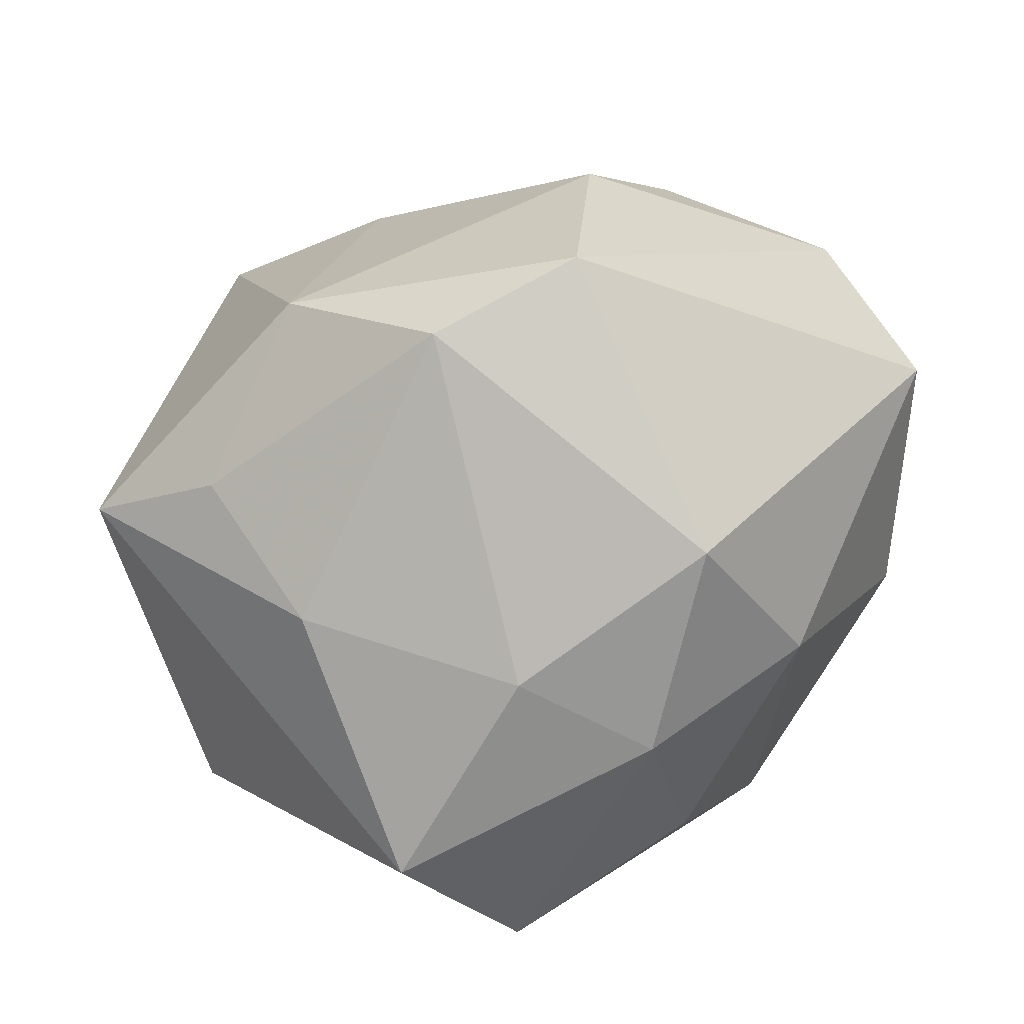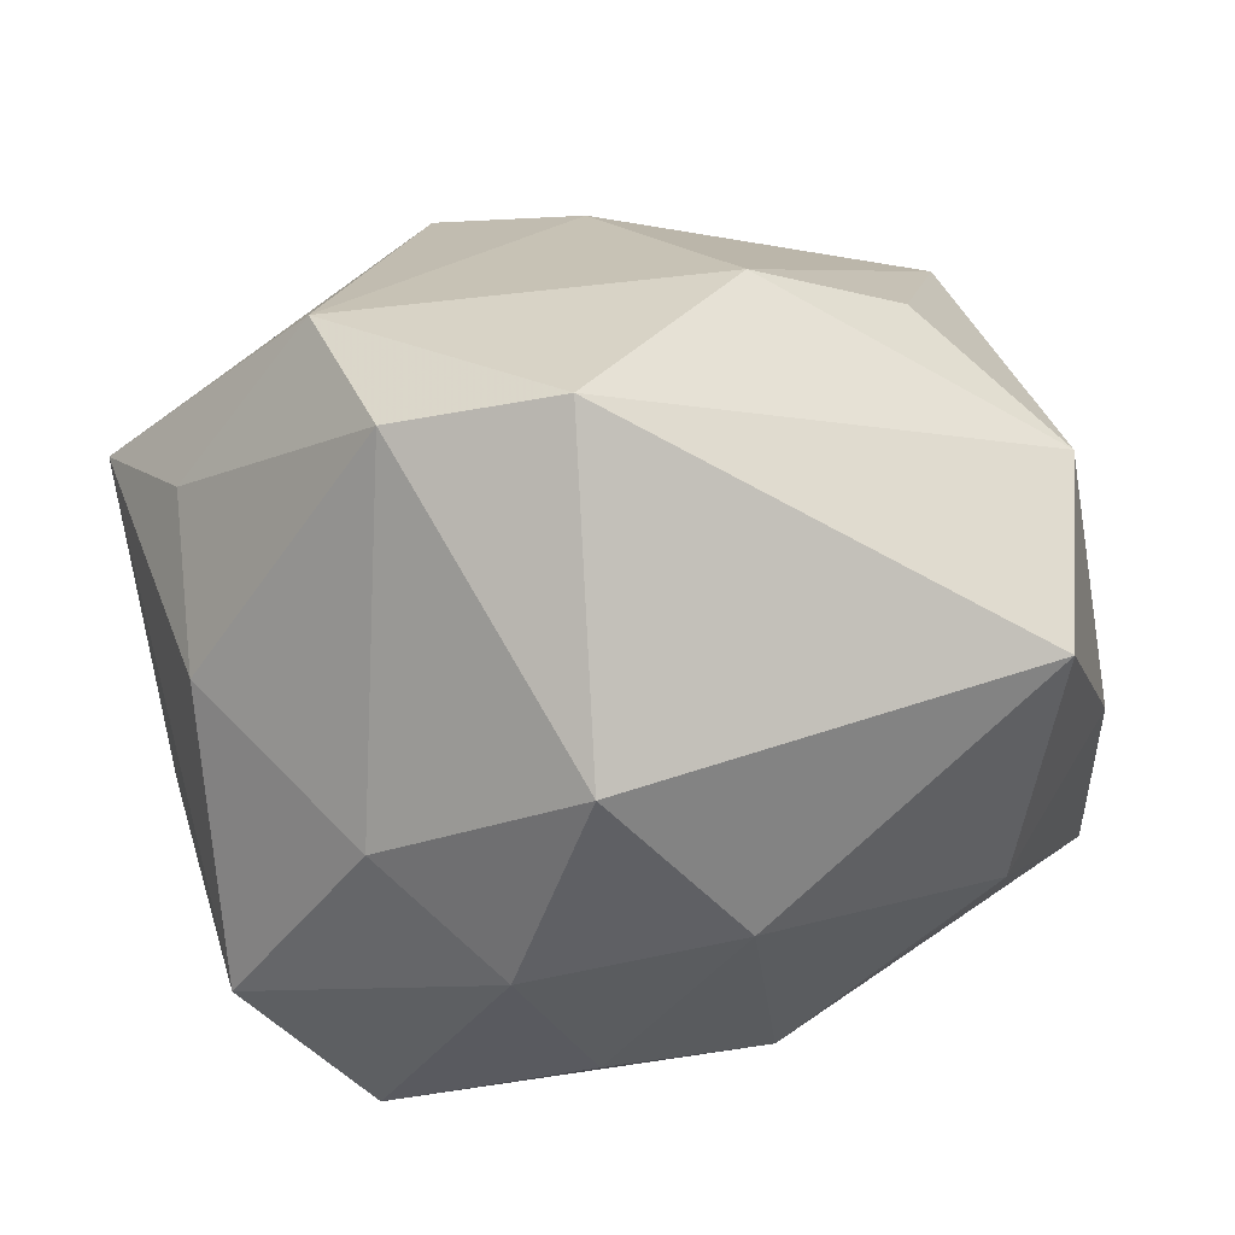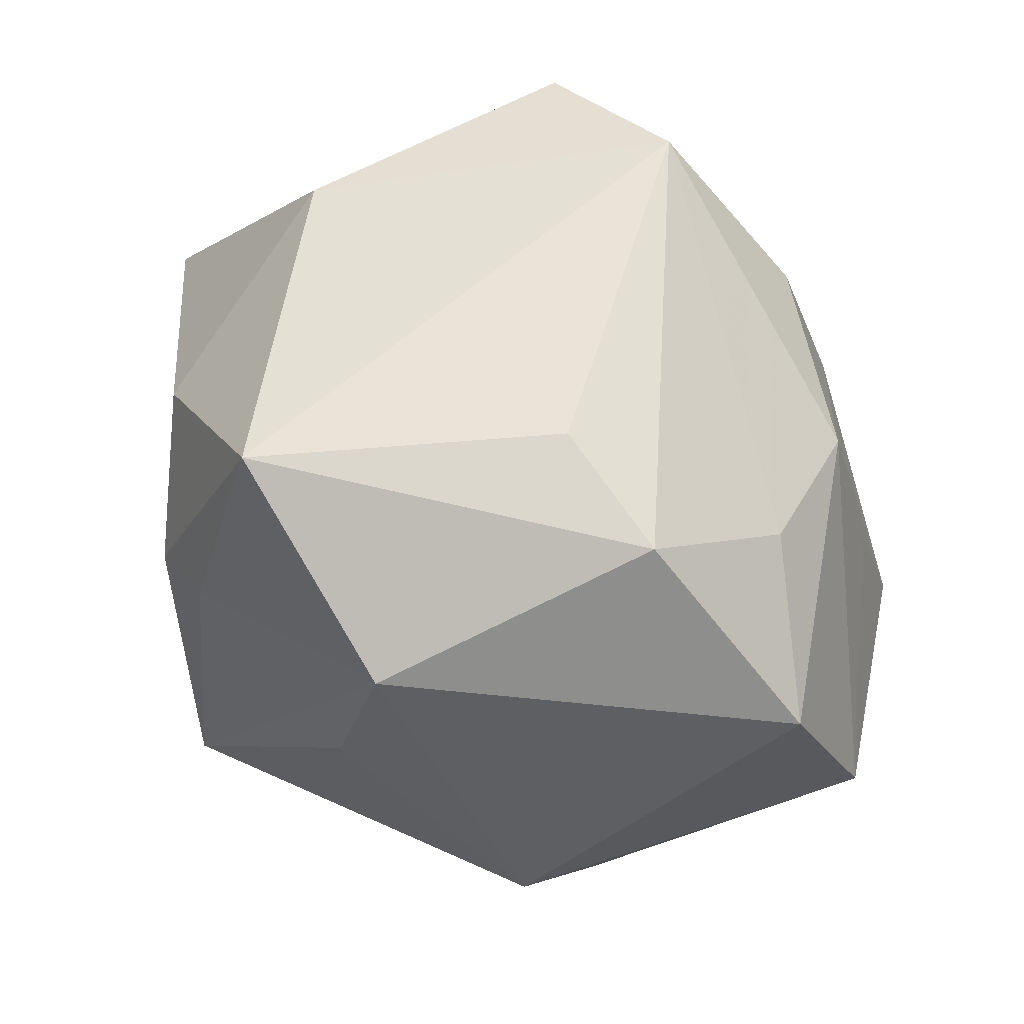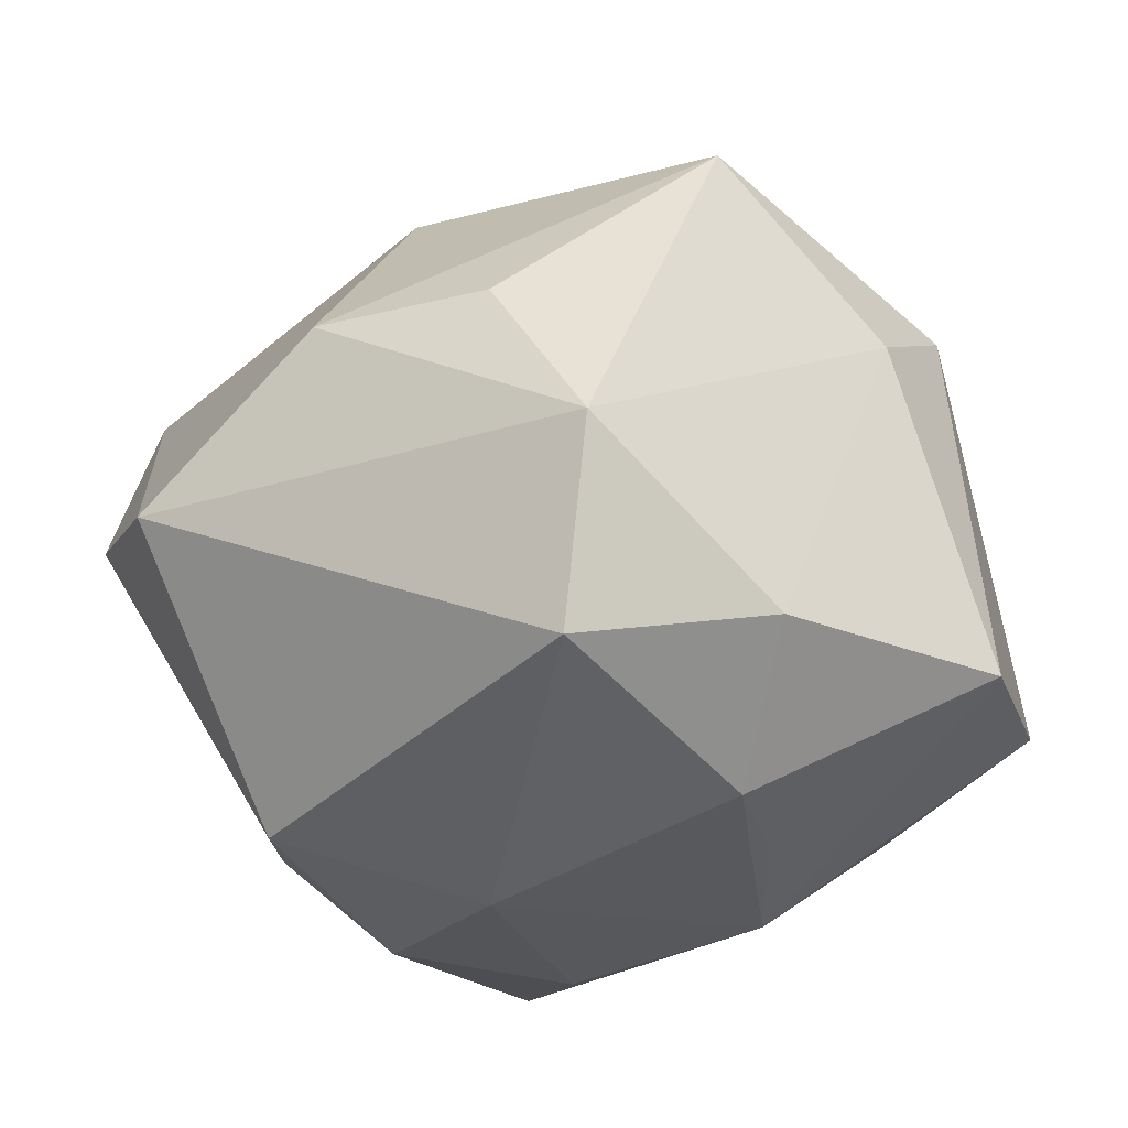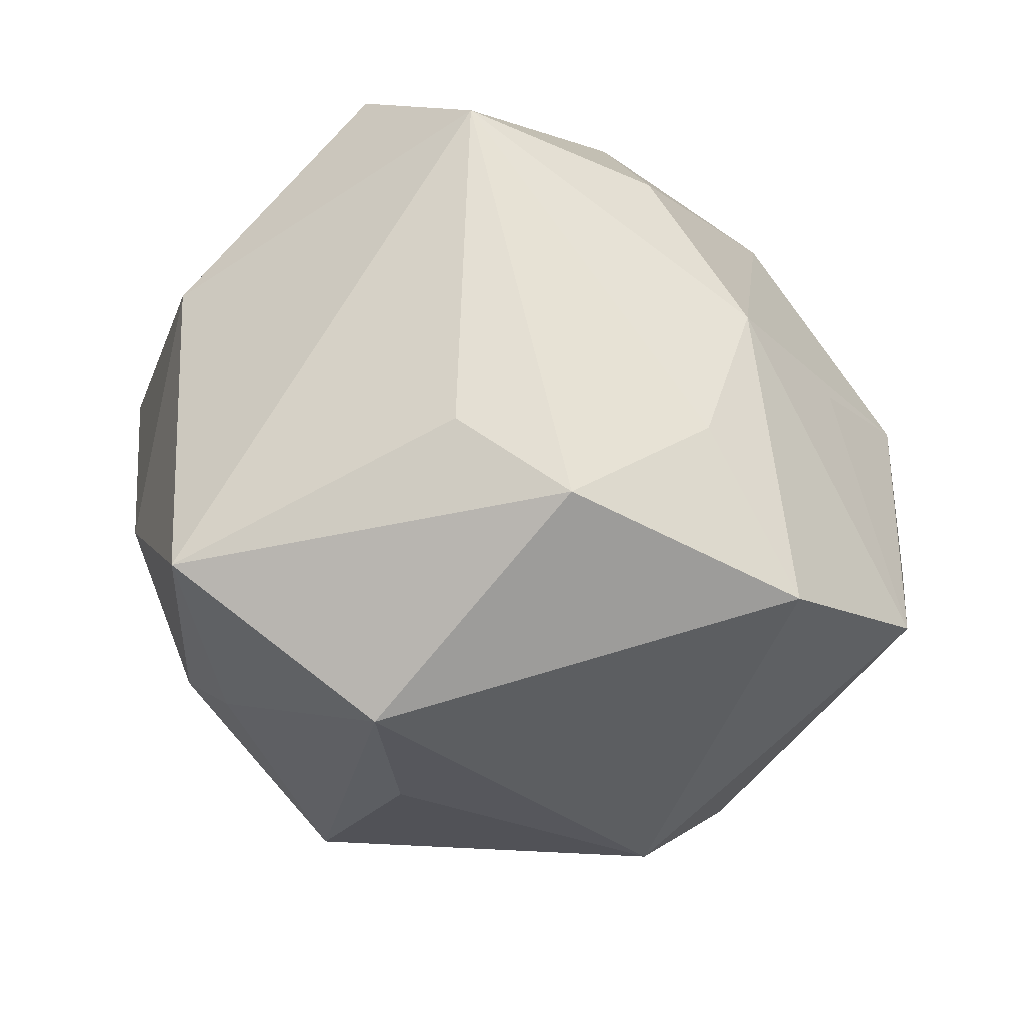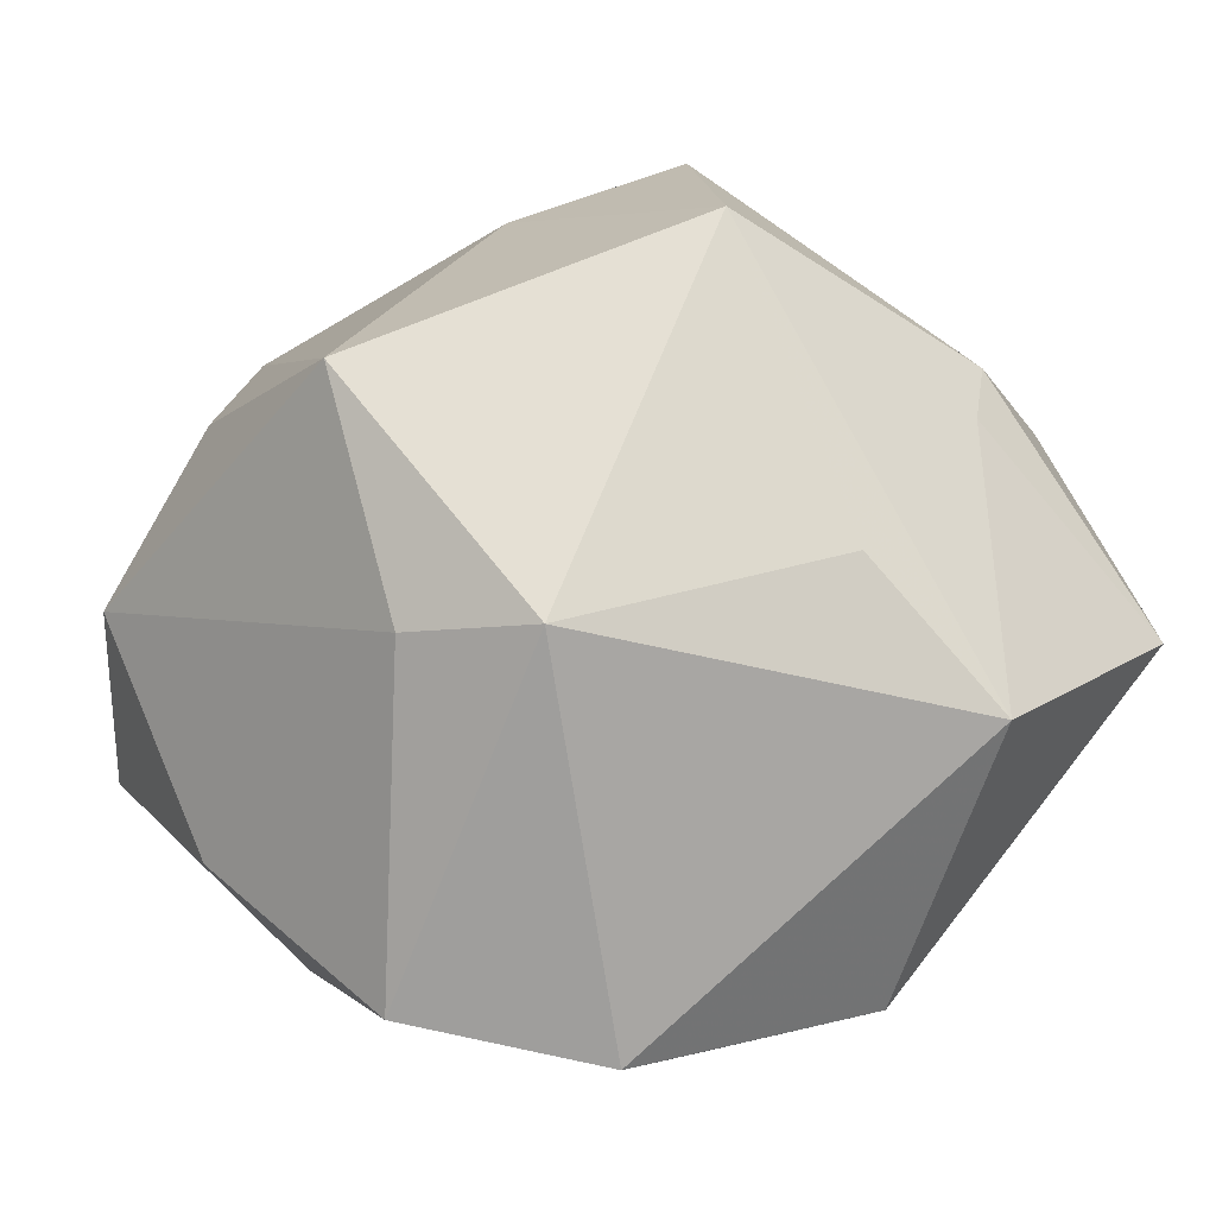
<metadata>
{"format":"obj","ext":"obj","renderer":"f3d","projection":"perspective","resolution":1024,"background":"white","views":[{"elev":60.7,"azim":150.9,"up":"+Y"},{"elev":-22.6,"azim":-166.6,"up":"+Z"},{"elev":-64.2,"azim":131.8,"up":"+Y"},{"elev":-10.5,"azim":-112.0,"up":"+Z"},{"elev":-66.3,"azim":156.7,"up":"+Y"},{"elev":29.2,"azim":-31.5,"up":"+Z"}]}
</metadata>
<code>
v -0.03424 -0.01917 0.01893
v 0.04491 -0.002521 -0.009549
v 0.01537 0.01282 0.04055
v -0.00822 0.04871 0.001721
v -0.02571 -0.009918 -0.02978
v -0.001528 0.01831 0.03608
v 0.0337 0.02957 0.006411
v 0.0113 -0.04614 0.009783
v 0.02818 -0.01819 0.02805
v -0.006676 0.03455 -0.02864
v -0.02448 -0.03997 -0.01765
v 0.003449 -0.03417 0.02319
v 0.004973 0.01776 -0.03885
v 0.01506 -0.03422 -0.01992
v -0.03155 -0.00237 0.03727
v -0.03611 -0.002135 -0.02582
v 0.03617 -0.03734 0.005617
v -0.01013 -0.03018 -0.02785
v 0.0401 -0.0122 0.01566
v -0.02015 0.03499 0.01902
v -0.04602 0.01741 0.006939
v -0.03226 0.02163 0.02102
v 0.0444 0.02055 0.01479
v 0.01576 0.02629 -0.02898
v 0.02347 -0.00421 -0.0427
v 0.03358 0.009546 -0.03523
v -0.04595 -0.001889 -0.0104
v 0.001443 -0.0004273 -0.04174
v -0.02564 -0.02961 0.02229
v 0.004861 -0.009866 0.04619
v 0.03217 0.02765 -0.01171
v -0.01193 -0.01573 -0.03632
v -0.04521 0.01936 -0.01341
v -0.01609 0.01518 -0.03517
v 0.008988 0.04776 0.001138
v 0.00236 -0.04212 -0.02019
v -0.04076 -0.02718 -0.01404
v 0.01824 0.0396 0.01686
v 0.02382 -0.02326 0.02612
f 17 25 2
f 26 2 25
f 23 2 26
f 29 30 15
f 14 25 17
f 17 36 14
f 14 36 25
f 25 36 18
f 18 32 25
f 18 36 11
f 11 32 18
f 37 32 11
f 11 29 37
f 23 26 31
f 15 30 6
f 19 9 17
f 23 9 19
f 17 2 19
f 19 2 23
f 17 9 39
f 39 9 30
f 25 32 28
f 16 27 33
f 16 37 27
f 1 29 15
f 1 37 29
f 27 37 1
f 23 31 7
f 7 31 35
f 33 27 21
f 15 22 21
f 21 1 15
f 27 1 21
f 20 22 15
f 15 6 20
f 20 21 22
f 3 6 30
f 3 9 23
f 30 9 3
f 8 29 11
f 8 36 17
f 11 36 8
f 17 39 8
f 8 39 30
f 35 31 24
f 24 31 26
f 21 20 4
f 33 21 4
f 32 37 5
f 5 16 32
f 37 16 5
f 34 28 32
f 32 16 34
f 34 16 33
f 38 20 6
f 6 3 38
f 35 4 38
f 38 4 20
f 38 3 23
f 23 7 38
f 38 7 35
f 29 8 12
f 30 29 12
f 12 8 30
f 35 24 10
f 10 4 35
f 33 4 10
f 10 34 33
f 28 34 13
f 25 28 13
f 34 10 13
f 13 26 25
f 13 10 24
f 13 24 26

</code>
